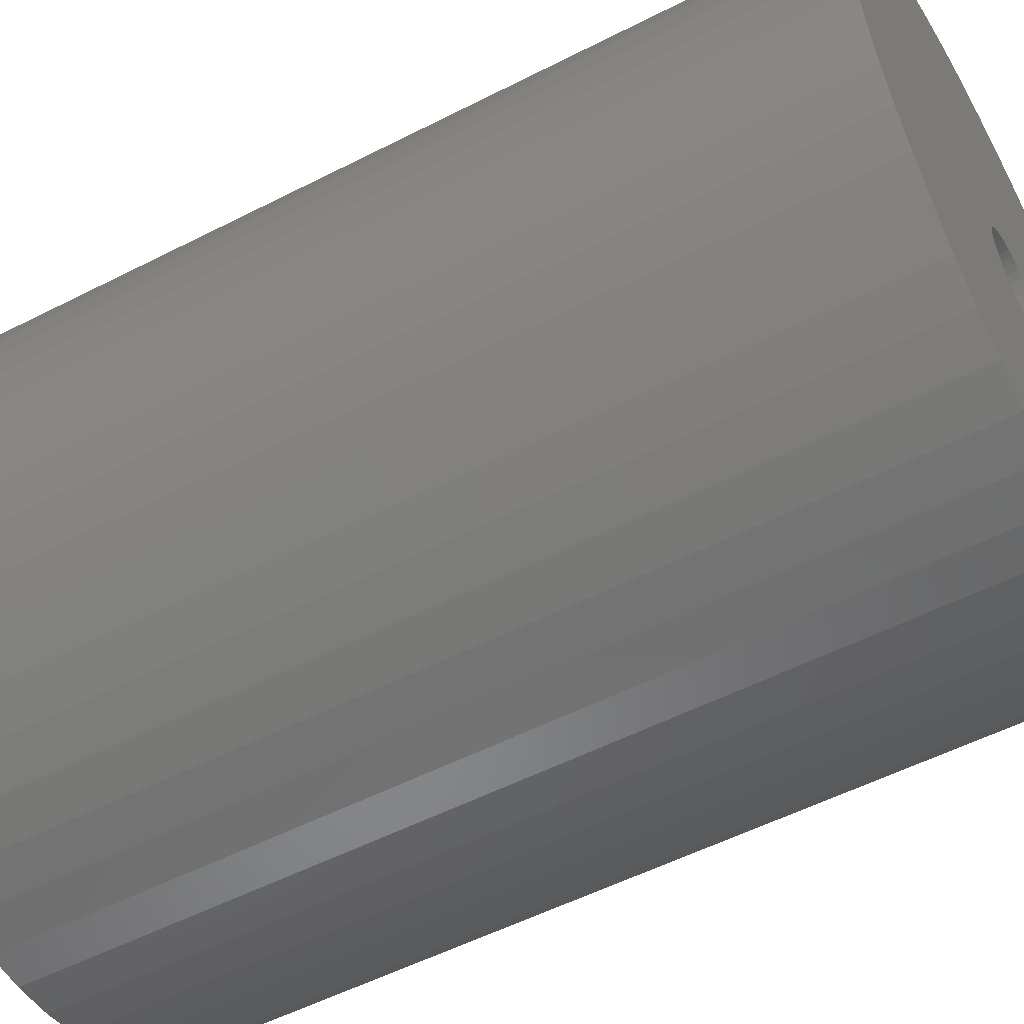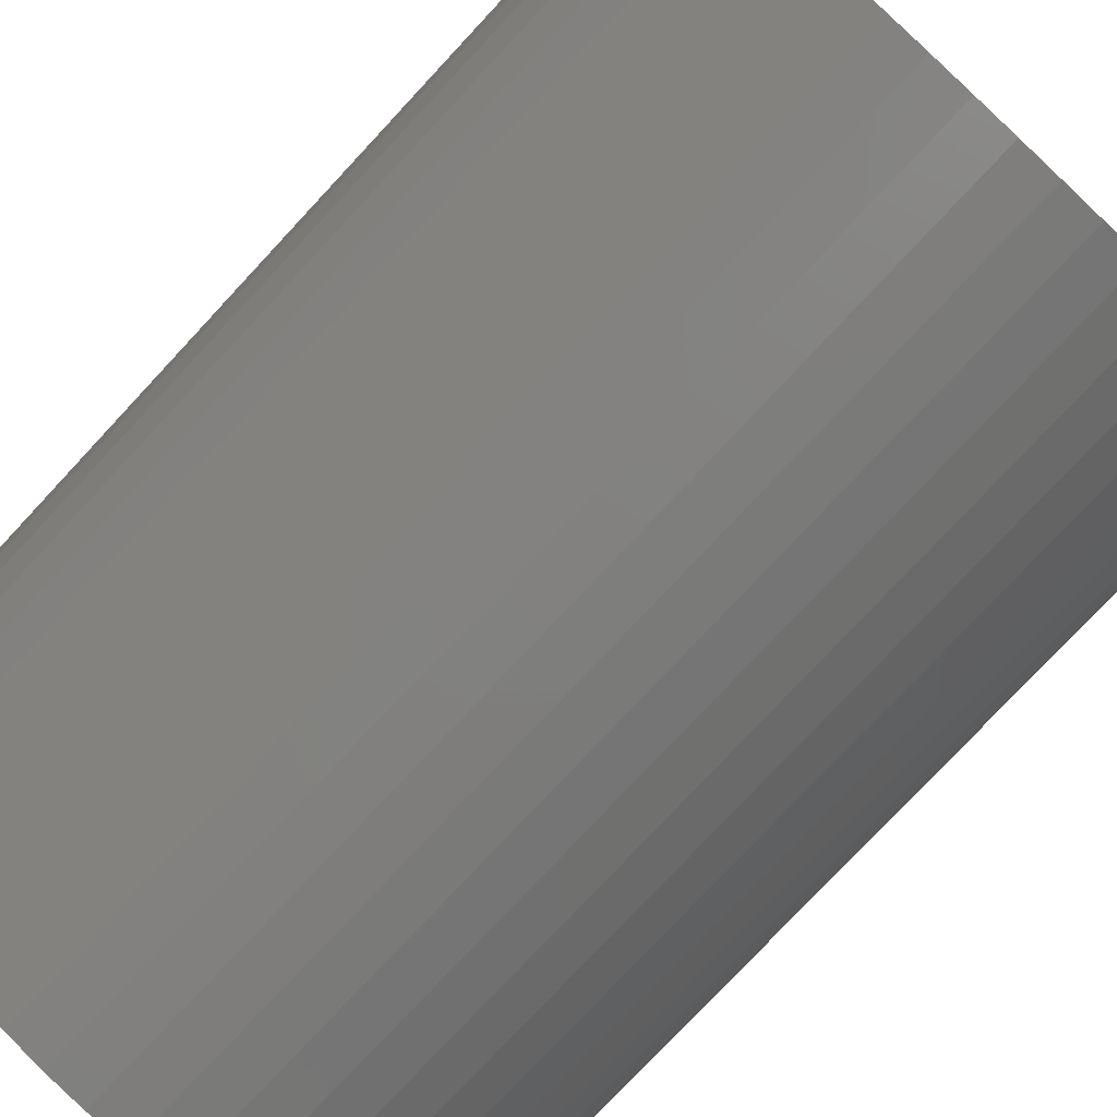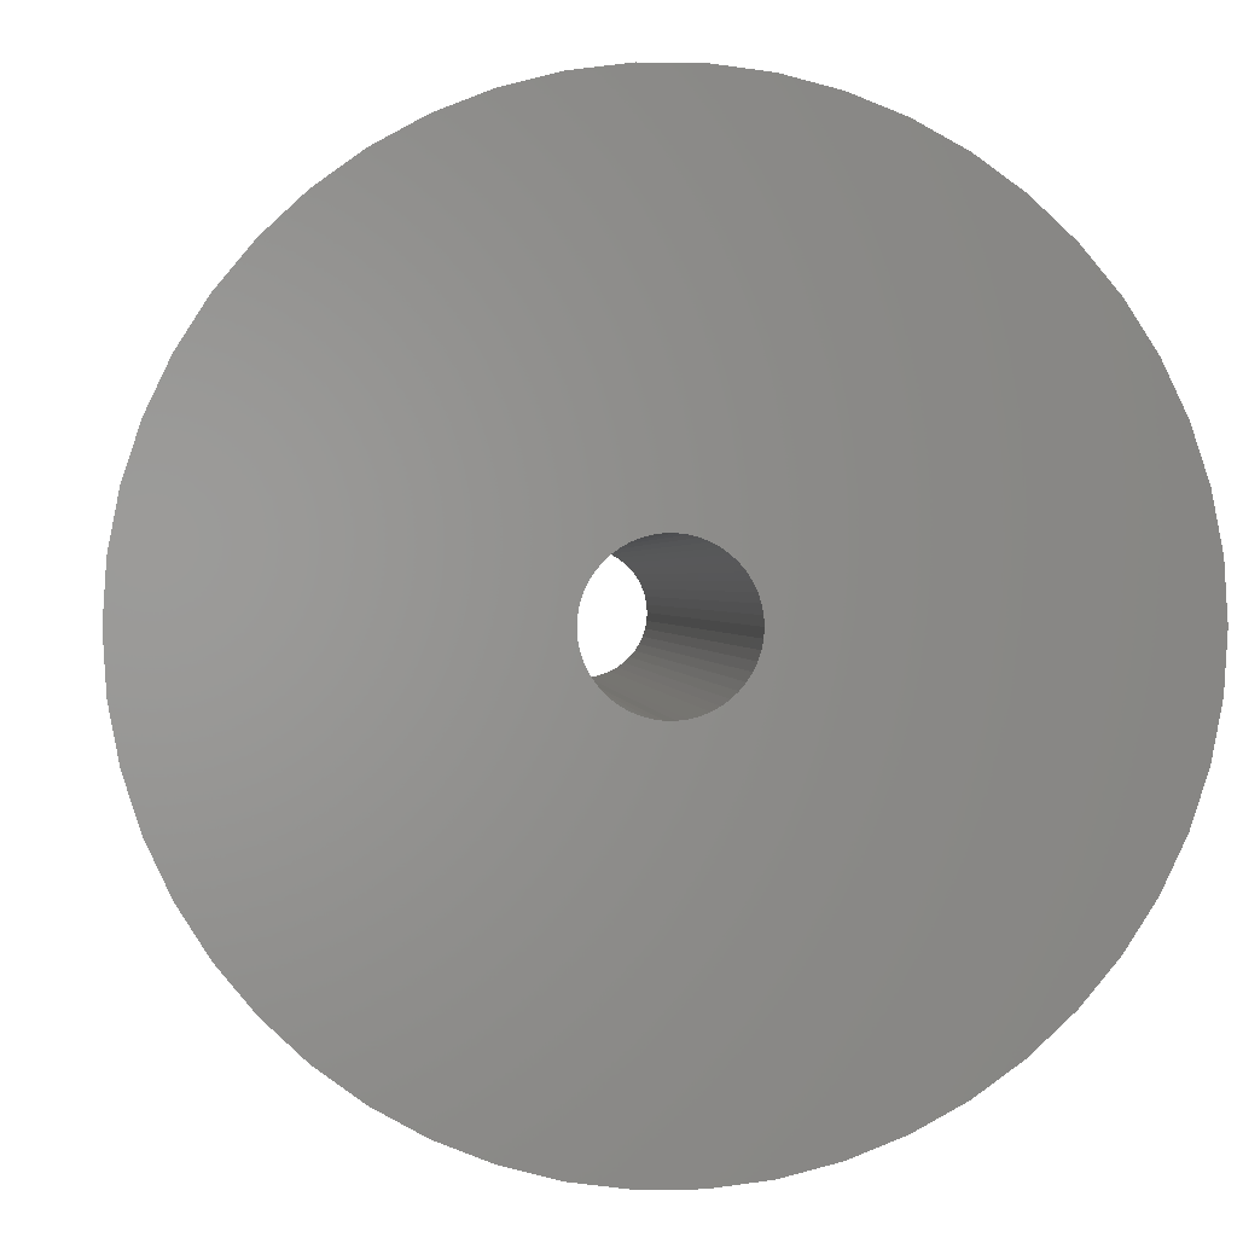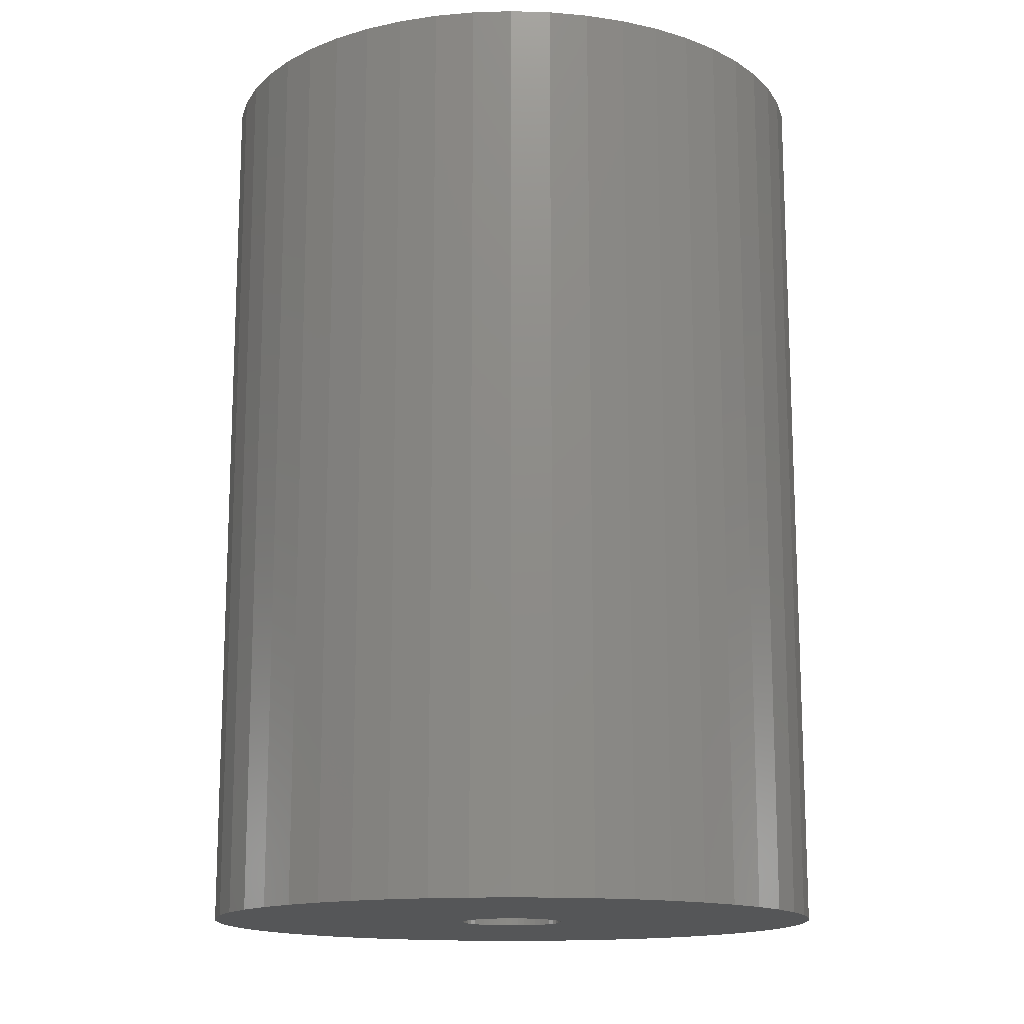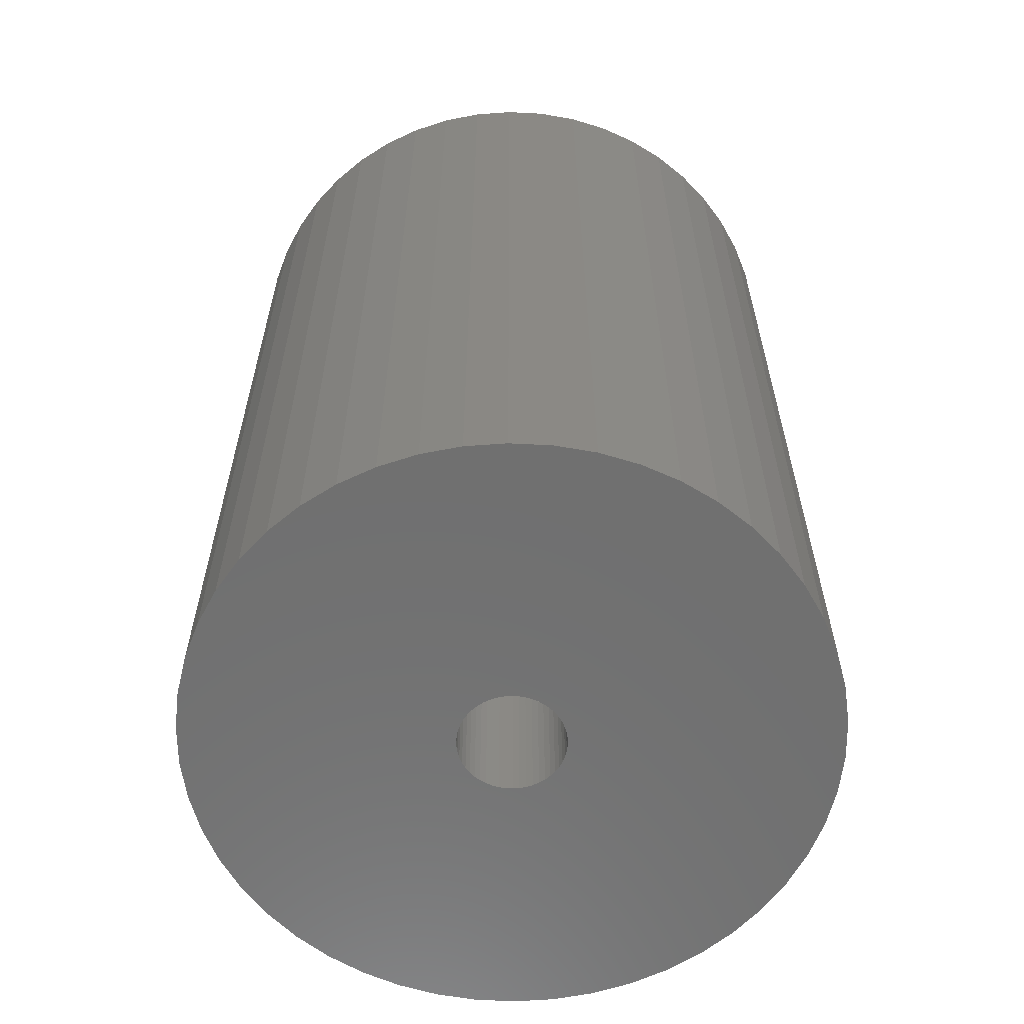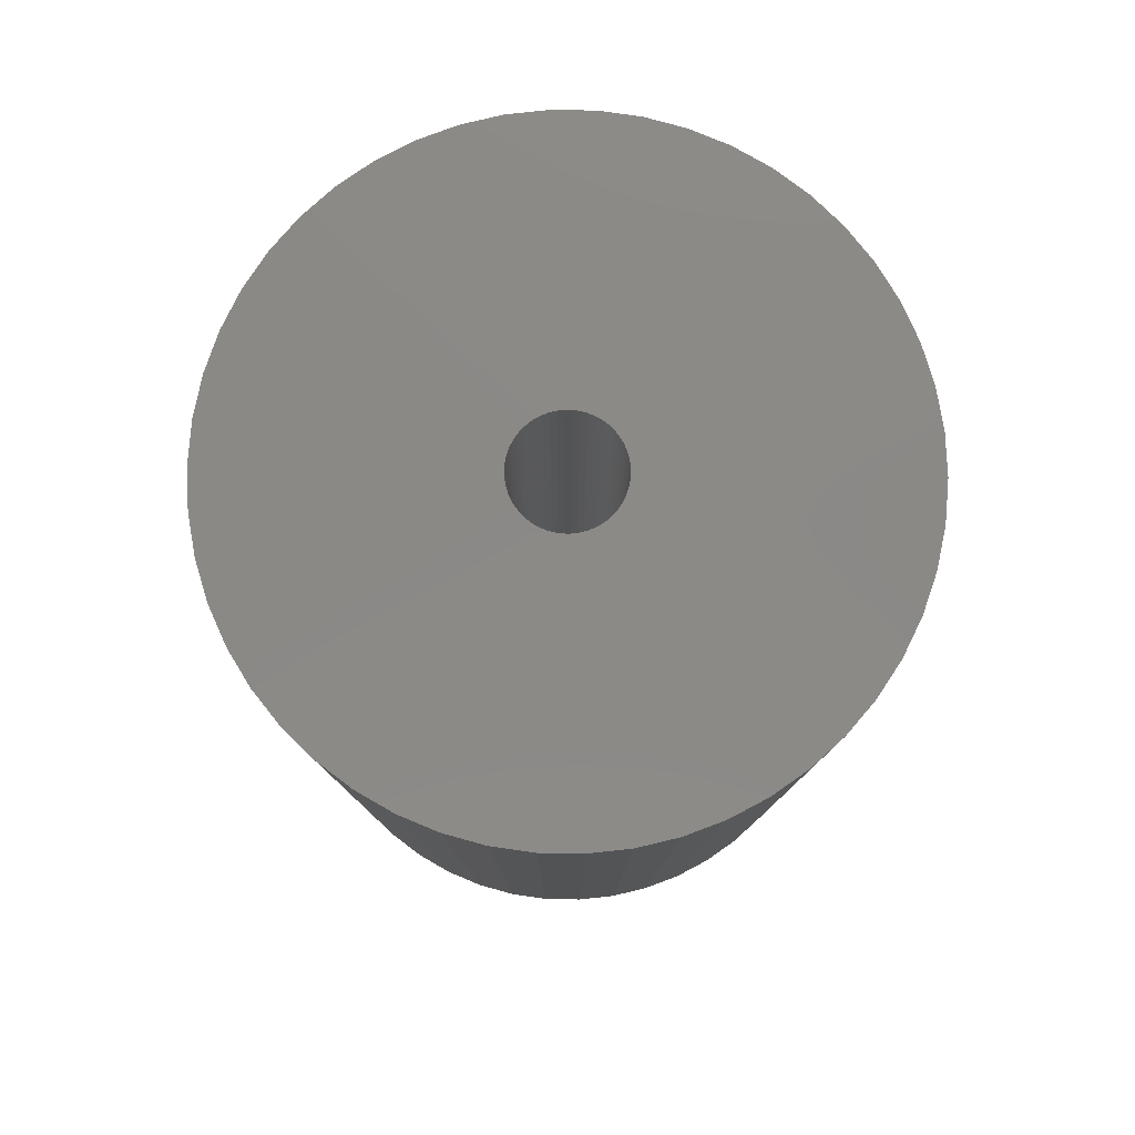
<metadata>
{"format":"stl","ext":"stl","renderer":"f3d","projection":"perspective","resolution":1024,"background":"white","views":[{"elev":-54.1,"azim":118.6,"up":"+Y"},{"elev":-77.6,"azim":137.0,"up":"+Y"},{"elev":0.6,"azim":-3.7,"up":"+Y"},{"elev":-14.7,"azim":169.3,"up":"+Z"},{"elev":-61.4,"azim":25.8,"up":"+Z"},{"elev":79.9,"azim":-49.4,"up":"+Z"}]}
</metadata>
<code>
# stl→obj: 200 verts, 400 faces
v 24 0 34.5
v 23.81 3.008 -34.5
v 23.81 3.008 34.5
v 24 0 -34.5
v -24 0 -34.5
v -23.81 3.008 34.5
v -23.81 3.008 -34.5
v -24 0 34.5
v 1.507 23.95 -34.5
v -1.507 23.95 34.5
v 1.507 23.95 34.5
v -1.507 23.95 -34.5
v -1.507 -23.95 -34.5
v 1.507 -23.95 34.5
v -1.507 -23.95 34.5
v 1.507 -23.95 -34.5
v 17.5 16.43 -34.5
v 15.3 18.49 34.5
v 17.5 16.43 34.5
v 15.3 18.49 -34.5
v -15.3 18.49 -34.5
v -17.5 16.43 34.5
v -15.3 18.49 34.5
v -17.5 16.43 -34.5
v -7.416 22.83 -34.5
v -10.22 21.72 34.5
v -7.416 22.83 34.5
v -10.22 21.72 -34.5
v 21.03 -11.56 34.5
v 22.31 -8.835 -34.5
v 22.31 -8.835 34.5
v 21.03 -11.56 -34.5
v 22.31 8.835 34.5
v 21.03 11.56 -34.5
v 21.03 11.56 34.5
v 22.31 8.835 -34.5
v 23.25 5.969 -34.5
v 23.25 5.969 34.5
v 19.42 14.11 -34.5
v 19.42 14.11 34.5
v 10.22 21.72 -34.5
v 7.416 22.83 34.5
v 10.22 21.72 34.5
v 7.416 22.83 -34.5
v 4.497 23.57 34.5
v 4.497 23.57 -34.5
v 12.86 20.26 -34.5
v 12.86 20.26 34.5
v -22.31 8.835 -34.5
v -21.03 11.56 34.5
v -21.03 11.56 -34.5
v -22.31 8.835 34.5
v -19.42 14.11 -34.5
v -19.42 14.11 34.5
v -23.25 5.969 -34.5
v -23.25 5.969 34.5
v -4.497 23.57 34.5
v -4.497 23.57 -34.5
v 4.497 -23.57 34.5
v 4.497 -23.57 -34.5
v 4 0 34.5
v 3.968 0.5013 34.5
v 23.81 -3.008 34.5
v 3.874 0.9948 34.5
v 3.968 -0.5013 34.5
v 3.719 1.472 34.5
v 23.25 -5.969 34.5
v 3.505 1.927 34.5
v 3.874 -0.9948 34.5
v 3.236 2.351 34.5
v 2.916 2.738 34.5
v 3.719 -1.472 34.5
v 2.55 3.082 34.5
v 2.143 3.377 34.5
v 3.505 -1.927 34.5
v 1.703 3.619 34.5
v 19.42 -14.11 34.5
v 1.236 3.804 34.5
v 3.236 -2.351 34.5
v 17.5 -16.43 34.5
v 0.7495 3.929 34.5
v 0.2512 3.992 34.5
v -0.2512 3.992 34.5
v -0.7495 3.929 34.5
v -1.236 3.804 34.5
v -1.703 3.619 34.5
v -2.143 3.377 34.5
v -12.86 20.26 34.5
v -2.55 3.082 34.5
v -2.916 2.738 34.5
v -3.236 2.351 34.5
v 2.916 -2.738 34.5
v 15.3 -18.49 34.5
v 2.55 -3.082 34.5
v 12.86 -20.26 34.5
v 2.143 -3.377 34.5
v 10.22 -21.72 34.5
v 1.703 -3.619 34.5
v 7.416 -22.83 34.5
v 1.236 -3.804 34.5
v 0.7495 -3.929 34.5
v 0.2512 -3.992 34.5
v -0.2512 -3.992 34.5
v -0.7495 -3.929 34.5
v -4.497 -23.57 34.5
v -1.236 -3.804 34.5
v -7.416 -22.83 34.5
v -1.703 -3.619 34.5
v -10.22 -21.72 34.5
v -2.143 -3.377 34.5
v -12.86 -20.26 34.5
v -2.55 -3.082 34.5
v -15.3 -18.49 34.5
v -2.916 -2.738 34.5
v -17.5 -16.43 34.5
v -3.236 -2.351 34.5
v -19.42 -14.11 34.5
v -3.505 -1.927 34.5
v -21.03 -11.56 34.5
v -3.719 -1.472 34.5
v -22.31 -8.835 34.5
v -3.874 -0.9948 34.5
v -23.25 -5.969 34.5
v -3.968 -0.5013 34.5
v -23.81 -3.008 34.5
v -4 0 34.5
v -3.505 1.927 34.5
v -3.719 1.472 34.5
v -3.874 0.9948 34.5
v -3.968 0.5013 34.5
v -12.86 20.26 -34.5
v 23.81 -3.008 -34.5
v 19.42 -14.11 -34.5
v 17.5 -16.43 -34.5
v 23.25 -5.969 -34.5
v -17.5 -16.43 -34.5
v -15.3 -18.49 -34.5
v -21.03 -11.56 -34.5
v -22.31 -8.835 -34.5
v -19.42 -14.11 -34.5
v 4 0 -34.5
v 3.968 -0.5013 -34.5
v 3.874 -0.9948 -34.5
v 3.968 0.5013 -34.5
v 3.719 -1.472 -34.5
v 3.505 -1.927 -34.5
v 3.874 0.9948 -34.5
v 3.236 -2.351 -34.5
v 2.916 -2.738 -34.5
v 15.3 -18.49 -34.5
v 3.719 1.472 -34.5
v 2.55 -3.082 -34.5
v 12.86 -20.26 -34.5
v 2.143 -3.377 -34.5
v 10.22 -21.72 -34.5
v 3.505 1.927 -34.5
v 1.703 -3.619 -34.5
v 7.416 -22.83 -34.5
v 1.236 -3.804 -34.5
v 3.236 2.351 -34.5
v 0.7495 -3.929 -34.5
v 0.2512 -3.992 -34.5
v -0.2512 -3.992 -34.5
v -0.7495 -3.929 -34.5
v -4.497 -23.57 -34.5
v -1.236 -3.804 -34.5
v -7.416 -22.83 -34.5
v -1.703 -3.619 -34.5
v -10.22 -21.72 -34.5
v -2.143 -3.377 -34.5
v -12.86 -20.26 -34.5
v -2.55 -3.082 -34.5
v -2.916 -2.738 -34.5
v -3.236 -2.351 -34.5
v 2.916 2.738 -34.5
v 2.55 3.082 -34.5
v 2.143 3.377 -34.5
v 1.703 3.619 -34.5
v 1.236 3.804 -34.5
v 0.7495 3.929 -34.5
v 0.2512 3.992 -34.5
v -0.2512 3.992 -34.5
v -0.7495 3.929 -34.5
v -1.236 3.804 -34.5
v -1.703 3.619 -34.5
v -2.143 3.377 -34.5
v -2.55 3.082 -34.5
v -2.916 2.738 -34.5
v -3.236 2.351 -34.5
v -3.505 1.927 -34.5
v -3.719 1.472 -34.5
v -3.874 0.9948 -34.5
v -3.968 0.5013 -34.5
v -4 0 -34.5
v -3.505 -1.927 -34.5
v -3.719 -1.472 -34.5
v -3.874 -0.9948 -34.5
v -23.25 -5.969 -34.5
v -3.968 -0.5013 -34.5
v -23.81 -3.008 -34.5
f 1 2 3
f 2 1 4
f 5 6 7
f 6 5 8
f 9 10 11
f 10 9 12
f 13 14 15
f 14 13 16
f 17 18 19
f 18 17 20
f 21 22 23
f 22 21 24
f 25 26 27
f 26 25 28
f 29 30 31
f 30 29 32
f 33 34 35
f 34 33 36
f 3 37 38
f 37 3 2
f 35 39 40
f 39 35 34
f 41 42 43
f 42 41 44
f 44 45 42
f 45 44 46
f 47 43 48
f 43 47 41
f 49 50 51
f 50 49 52
f 53 22 24
f 22 53 54
f 55 52 49
f 52 55 56
f 12 57 10
f 57 12 58
f 16 59 14
f 59 16 60
f 38 36 33
f 36 38 37
f 40 17 19
f 17 40 39
f 46 11 45
f 11 46 9
f 20 48 18
f 48 20 47
f 51 54 53
f 54 51 50
f 7 56 55
f 56 7 6
f 61 1 3
f 62 3 38
f 1 61 63
f 64 38 33
f 65 63 61
f 66 33 35
f 63 65 67
f 68 35 40
f 69 67 65
f 70 40 19
f 67 69 31
f 71 19 18
f 72 31 69
f 73 18 48
f 31 72 29
f 74 48 43
f 75 29 72
f 76 43 42
f 29 75 77
f 78 42 45
f 79 77 75
f 77 79 80
f 3 62 61
f 38 64 62
f 33 66 64
f 35 68 66
f 40 70 68
f 19 71 70
f 18 73 71
f 48 74 73
f 43 76 74
f 81 45 11
f 42 78 76
f 45 81 78
f 11 82 81
f 11 83 82
f 10 83 11
f 83 10 84
f 57 84 10
f 84 57 85
f 27 85 57
f 85 27 86
f 26 86 27
f 86 26 87
f 88 87 26
f 87 88 89
f 23 89 88
f 89 23 90
f 90 22 91
f 22 90 23
f 92 80 79
f 80 92 93
f 94 93 92
f 93 94 95
f 96 95 94
f 95 96 97
f 98 97 96
f 97 98 99
f 100 99 98
f 99 100 59
f 101 59 100
f 59 101 14
f 102 14 101
f 103 14 102
f 15 103 104
f 105 104 106
f 103 15 14
f 107 106 108
f 109 108 110
f 111 110 112
f 113 112 114
f 115 114 116
f 117 116 118
f 119 118 120
f 121 120 122
f 123 122 124
f 104 105 15
f 125 124 126
f 54 91 22
f 91 54 127
f 106 107 105
f 50 127 54
f 108 109 107
f 127 50 128
f 110 111 109
f 52 128 50
f 112 113 111
f 128 52 129
f 114 115 113
f 56 129 52
f 116 117 115
f 129 56 130
f 118 119 117
f 6 130 56
f 120 121 119
f 130 6 126
f 122 123 121
f 8 126 6
f 124 125 123
f 126 8 125
f 28 88 26
f 88 28 131
f 131 23 88
f 23 131 21
f 58 27 57
f 27 58 25
f 63 4 1
f 4 63 132
f 80 133 77
f 133 80 134
f 31 135 67
f 135 31 30
f 67 132 63
f 132 67 135
f 136 113 115
f 113 136 137
f 138 121 139
f 121 138 119
f 136 117 140
f 117 136 115
f 141 4 132
f 142 132 135
f 4 141 2
f 143 135 30
f 144 2 141
f 145 30 32
f 2 144 37
f 146 32 133
f 147 37 144
f 148 133 134
f 37 147 36
f 149 134 150
f 151 36 147
f 152 150 153
f 36 151 34
f 154 153 155
f 156 34 151
f 157 155 158
f 34 156 39
f 159 158 60
f 160 39 156
f 39 160 17
f 132 142 141
f 135 143 142
f 30 145 143
f 32 146 145
f 133 148 146
f 134 149 148
f 150 152 149
f 153 154 152
f 155 157 154
f 161 60 16
f 158 159 157
f 60 161 159
f 16 162 161
f 16 163 162
f 13 163 16
f 163 13 164
f 165 164 13
f 164 165 166
f 167 166 165
f 166 167 168
f 169 168 167
f 168 169 170
f 171 170 169
f 170 171 172
f 137 172 171
f 172 137 173
f 173 136 174
f 136 173 137
f 175 17 160
f 17 175 20
f 176 20 175
f 20 176 47
f 177 47 176
f 47 177 41
f 178 41 177
f 41 178 44
f 179 44 178
f 44 179 46
f 180 46 179
f 46 180 9
f 181 9 180
f 182 9 181
f 12 182 183
f 58 183 184
f 182 12 9
f 25 184 185
f 28 185 186
f 131 186 187
f 21 187 188
f 24 188 189
f 53 189 190
f 51 190 191
f 49 191 192
f 55 192 193
f 183 58 12
f 7 193 194
f 140 174 136
f 174 140 195
f 184 25 58
f 138 195 140
f 185 28 25
f 195 138 196
f 186 131 28
f 139 196 138
f 187 21 131
f 196 139 197
f 188 24 21
f 198 197 139
f 189 53 24
f 197 198 199
f 190 51 53
f 200 199 198
f 191 49 51
f 199 200 194
f 192 55 49
f 5 194 200
f 193 7 55
f 194 5 7
f 155 95 97
f 95 155 153
f 150 80 93
f 80 150 134
f 77 32 29
f 32 77 133
f 169 107 109
f 107 169 167
f 139 123 198
f 123 139 121
f 158 97 99
f 97 158 155
f 60 99 59
f 99 60 158
f 165 15 105
f 15 165 13
f 137 111 113
f 111 137 171
f 171 109 111
f 109 171 169
f 140 119 138
f 119 140 117
f 198 125 200
f 125 198 123
f 200 8 5
f 8 200 125
f 153 93 95
f 93 153 150
f 167 105 107
f 105 167 165
f 141 62 144
f 62 141 61
f 126 193 130
f 193 126 194
f 182 82 83
f 82 182 181
f 162 103 102
f 103 162 163
f 176 71 73
f 71 176 175
f 188 89 90
f 89 188 187
f 185 85 86
f 85 185 184
f 151 68 156
f 68 151 66
f 156 70 160
f 70 156 68
f 179 76 78
f 76 179 178
f 180 78 81
f 78 180 179
f 177 73 74
f 73 177 176
f 127 189 91
f 189 127 190
f 91 188 90
f 188 91 189
f 129 191 128
f 191 129 192
f 186 86 87
f 86 186 185
f 184 84 85
f 84 184 183
f 161 102 101
f 102 161 162
f 147 66 151
f 66 147 64
f 144 64 147
f 64 144 62
f 160 71 175
f 71 160 70
f 181 81 82
f 81 181 180
f 178 74 76
f 74 178 177
f 128 190 127
f 190 128 191
f 130 192 129
f 192 130 193
f 187 87 89
f 87 187 186
f 183 83 84
f 83 183 182
f 149 79 148
f 79 149 92
f 145 69 143
f 69 145 72
f 143 65 142
f 65 143 69
f 172 114 112
f 114 172 173
f 157 100 98
f 100 157 159
f 154 98 96
f 98 154 157
f 148 75 146
f 75 148 79
f 142 61 141
f 61 142 65
f 114 174 116
f 174 114 173
f 118 196 120
f 196 118 195
f 120 197 122
f 197 120 196
f 124 194 126
f 194 124 199
f 159 101 100
f 101 159 161
f 149 94 92
f 94 149 152
f 152 96 94
f 96 152 154
f 146 72 145
f 72 146 75
f 164 106 104
f 106 164 166
f 163 104 103
f 104 163 164
f 116 195 118
f 195 116 174
f 122 199 124
f 199 122 197
f 168 110 108
f 110 168 170
f 170 112 110
f 112 170 172
f 166 108 106
f 108 166 168

</code>
